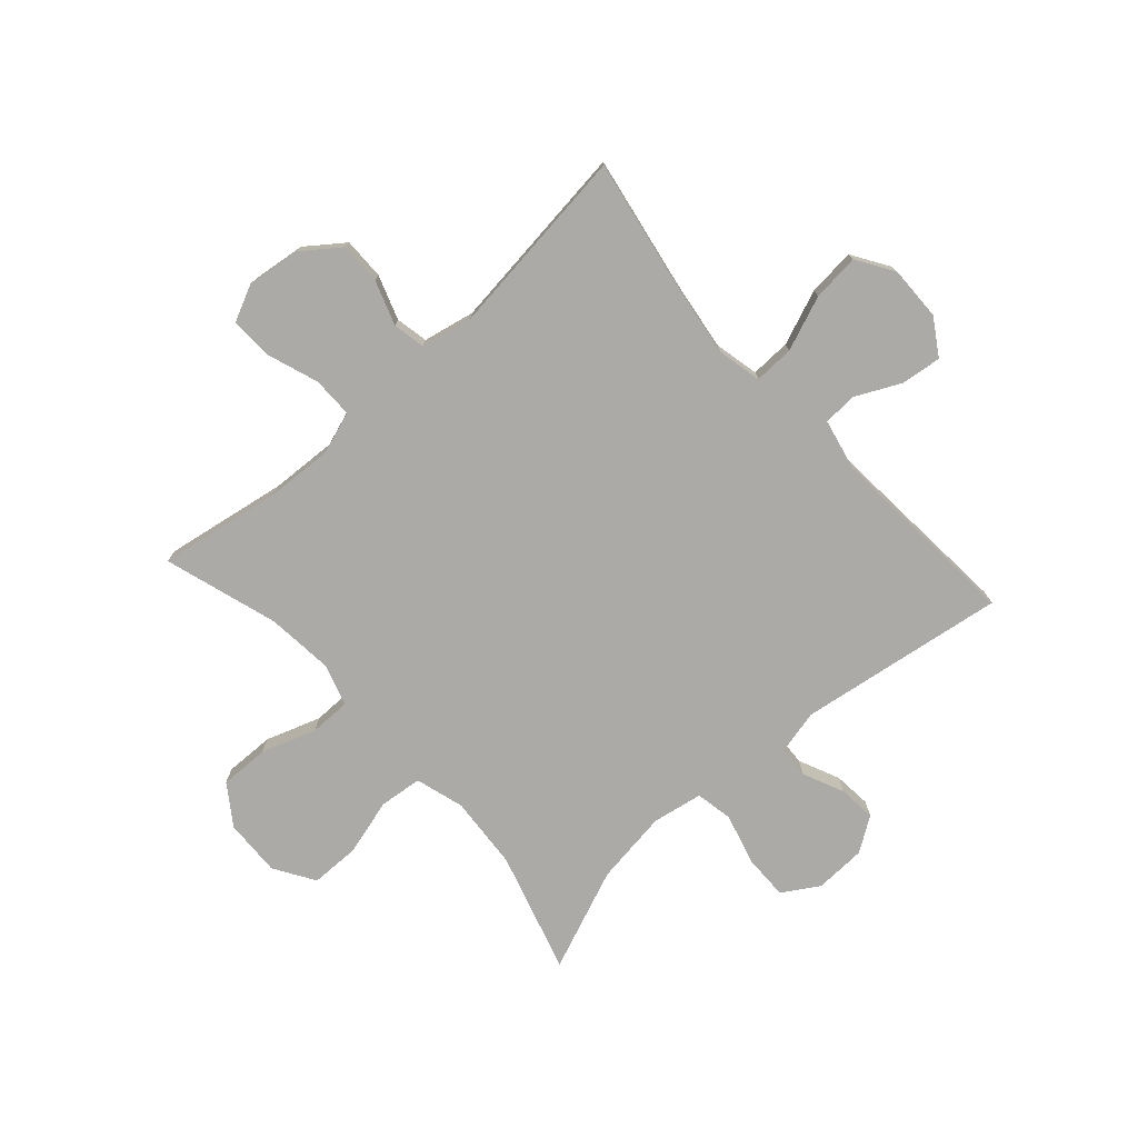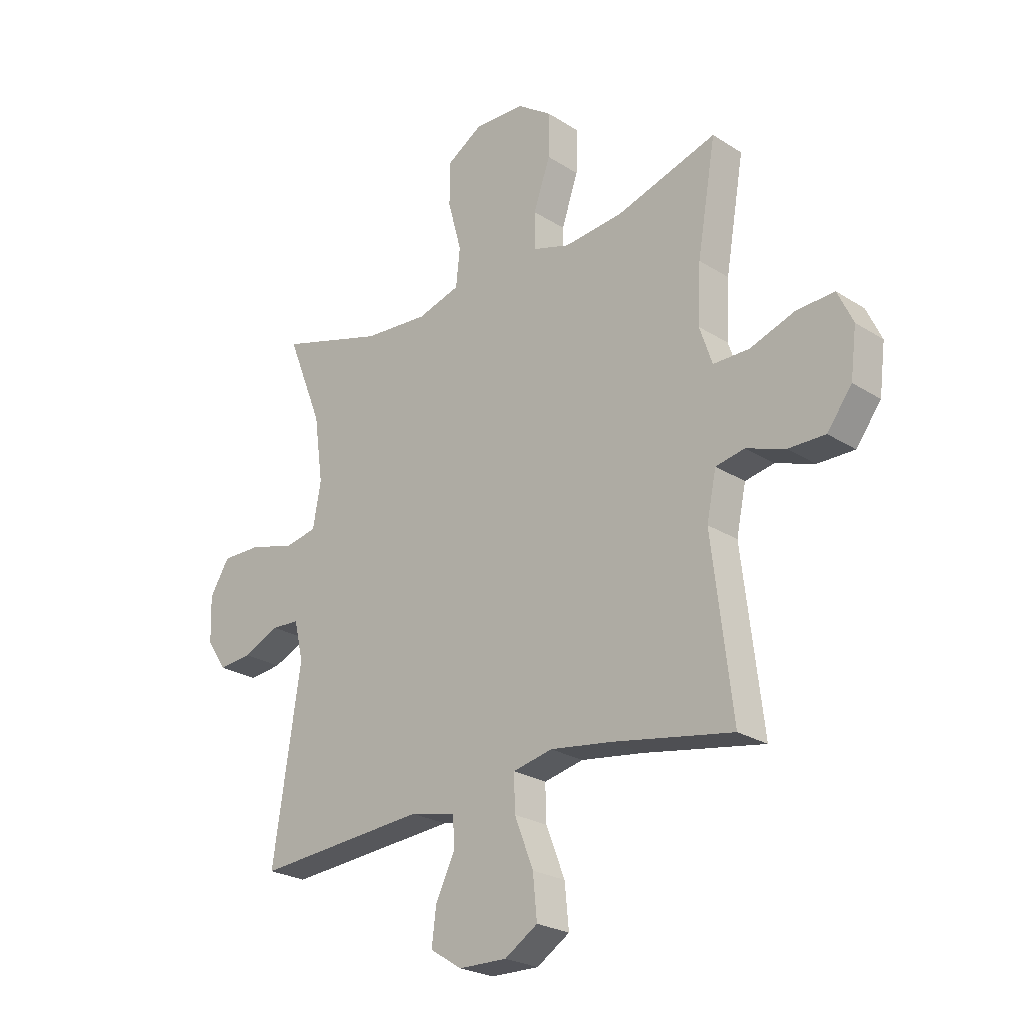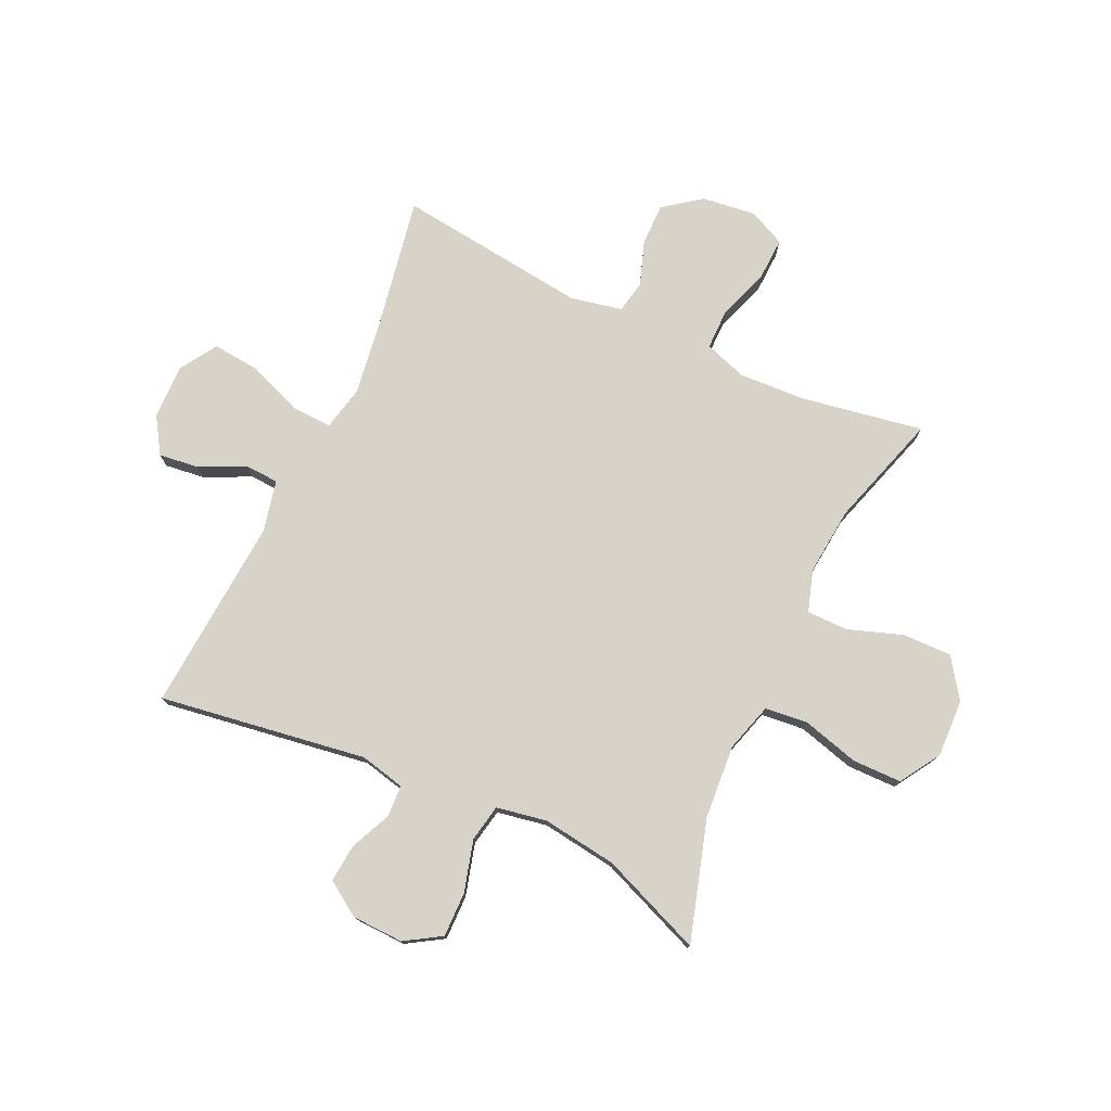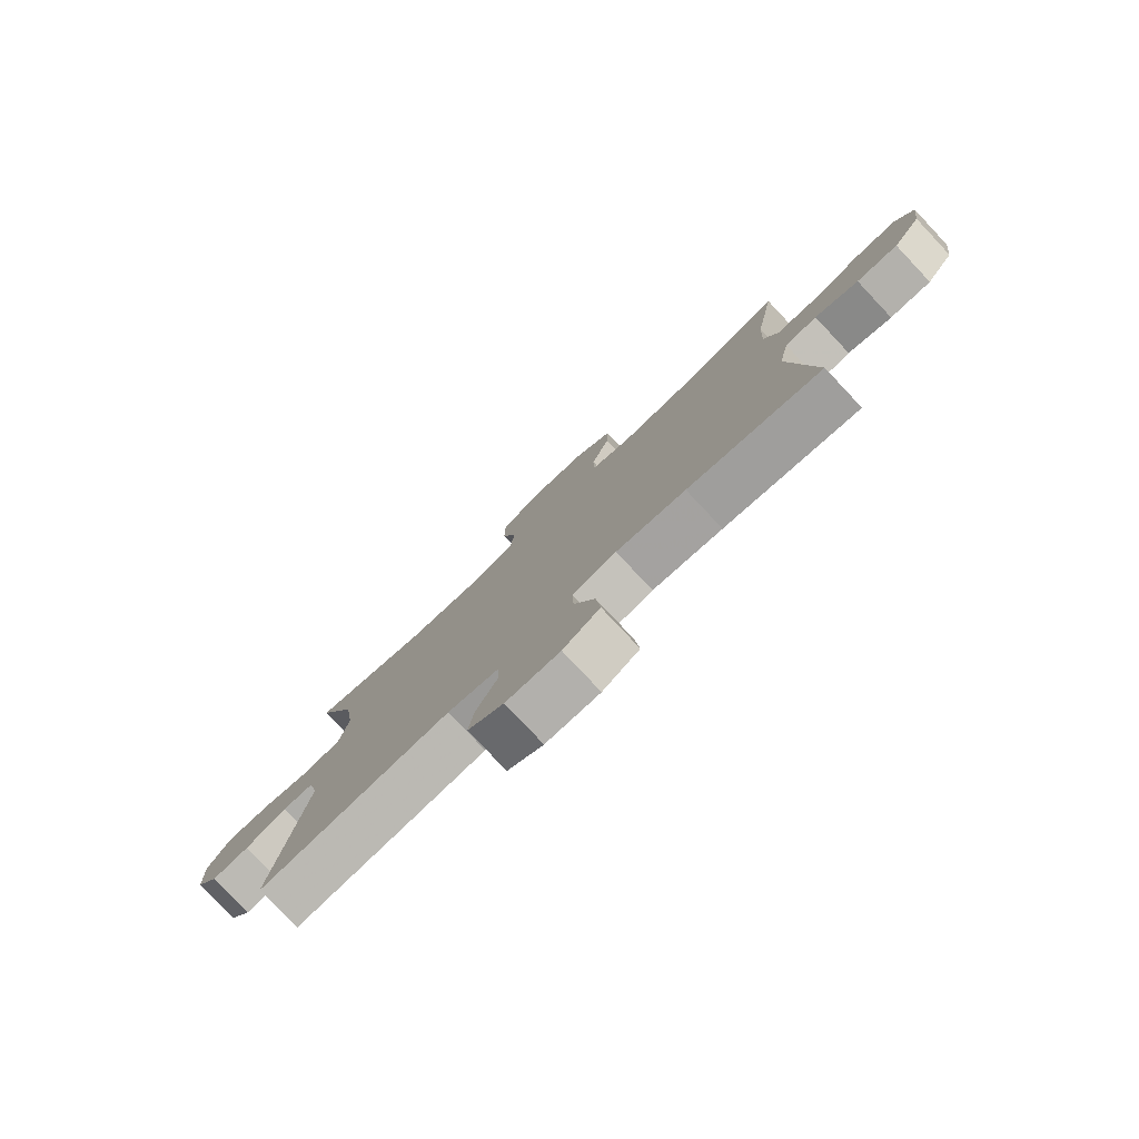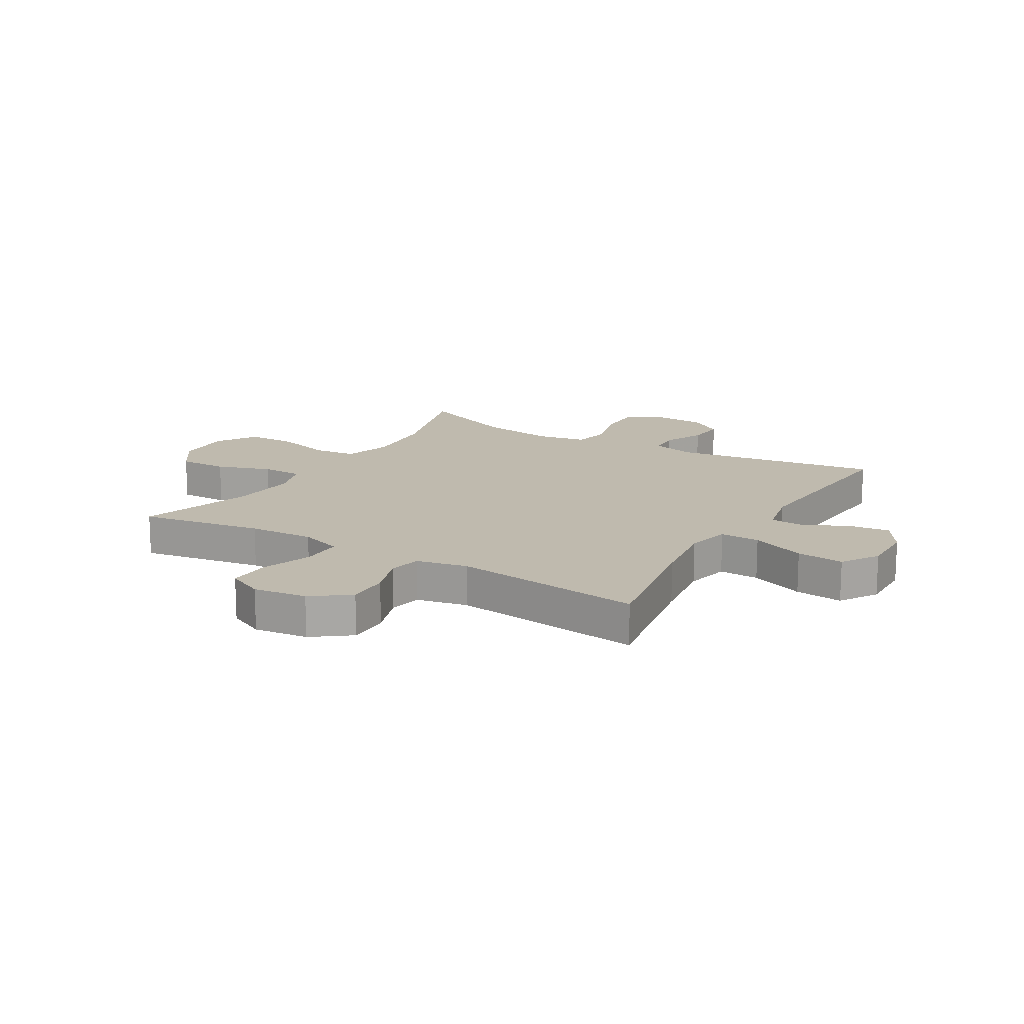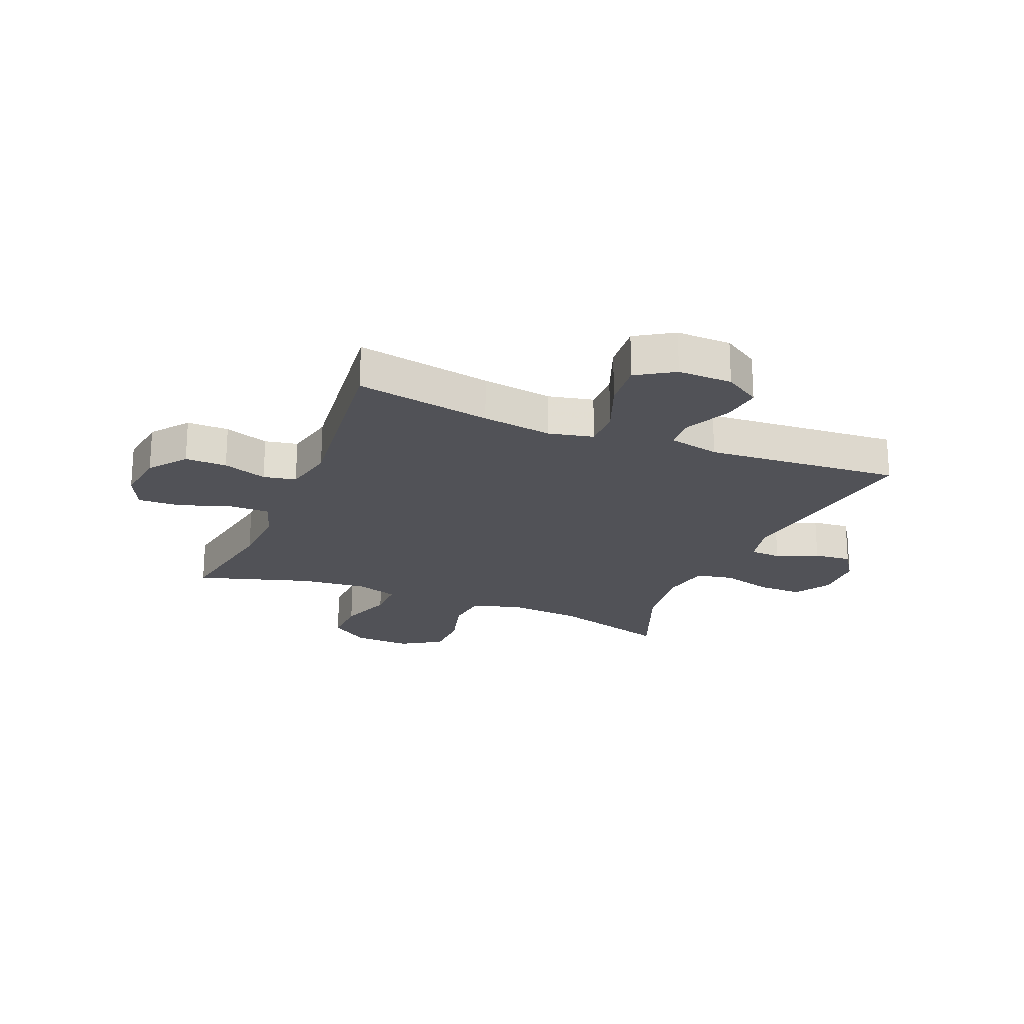
<metadata>
{"format":"obj","ext":"obj","renderer":"f3d","projection":"perspective","resolution":1024,"background":"white","views":[{"elev":-75.8,"azim":132.0,"up":"+Y"},{"elev":-24.6,"azim":43.9,"up":"+Z"},{"elev":76.8,"azim":-65.0,"up":"+Y"},{"elev":-79.6,"azim":43.3,"up":"+Z"},{"elev":15.8,"azim":120.9,"up":"+Y"},{"elev":-21.5,"azim":157.6,"up":"+Y"}]}
</metadata>
<code>
v -0.5 0.07 0.5
v -0.29 0.07 0.437
v -0.161 0.07 0.427
v -0.076 0.07 0.452
v -0.068 0.07 0.527
v -0.095 0.07 0.626
v -0.094 0.07 0.712
v -0.023 0.07 0.756
v 0.077 0.07 0.752
v 0.146 0.07 0.704
v 0.144 0.07 0.618
v 0.111 0.07 0.523
v 0.111 0.07 0.451
v 0.184 0.07 0.428
v 0.301 0.07 0.439
v 0.5 0.07 0.5
v 0.463 0.07 0.285
v 0.457 0.07 0.17
v 0.482 0.07 0.096
v 0.553 0.07 0.096
v 0.643 0.07 0.127
v 0.717 0.07 0.13
v 0.747 0.07 0.066
v 0.735 0.07 -0.028
v 0.686 0.07 -0.093
v 0.613 0.07 -0.092
v 0.536 0.07 -0.065
v 0.479 0.07 -0.076
v 0.46 0.07 -0.166
v 0.5 0.07 -0.5
v 0.263 0.07 -0.457
v 0.14 0.07 -0.439
v 0.062 0.07 -0.456
v 0.064 0.07 -0.526
v 0.101 0.07 -0.621
v 0.109 0.07 -0.704
v 0.044 0.07 -0.745
v -0.051 0.07 -0.743
v -0.114 0.07 -0.703
v -0.105 0.07 -0.632
v -0.067 0.07 -0.554
v -0.07 0.07 -0.495
v -0.16 0.07 -0.475
v -0.5 0.07 -0.5
v -0.445 0.07 -0.138
v -0.463 0.07 -0.06
v -0.518 0.07 -0.057
v -0.59 0.07 -0.089
v -0.656 0.07 -0.095
v -0.696 0.07 -0.035
v -0.699 0.07 0.055
v -0.66 0.07 0.118
v -0.582 0.07 0.117
v -0.492 0.07 0.092
v -0.427 0.07 0.104
v -0.411 0.07 0.192
v -0.429 0.07 0.322
v -0.5 0 0.5
v -0.29 0 0.437
v -0.161 0 0.427
v -0.076 0 0.452
v -0.068 0 0.527
v -0.095 0 0.626
v -0.094 0 0.712
v -0.023 0 0.756
v 0.077 0 0.752
v 0.146 0 0.704
v 0.144 0 0.618
v 0.111 0 0.523
v 0.111 0 0.451
v 0.184 0 0.428
v 0.301 0 0.439
v 0.5 0 0.5
v 0.463 0 0.285
v 0.457 0 0.17
v 0.482 0 0.096
v 0.553 0 0.096
v 0.643 0 0.127
v 0.717 0 0.13
v 0.747 0 0.066
v 0.735 0 -0.028
v 0.686 0 -0.093
v 0.613 0 -0.092
v 0.536 0 -0.065
v 0.479 0 -0.076
v 0.46 0 -0.166
v 0.5 0 -0.5
v 0.263 0 -0.457
v 0.14 0 -0.439
v 0.062 0 -0.456
v 0.064 0 -0.526
v 0.101 0 -0.621
v 0.109 0 -0.704
v 0.044 0 -0.745
v -0.051 0 -0.743
v -0.114 0 -0.703
v -0.105 0 -0.632
v -0.067 0 -0.554
v -0.07 0 -0.495
v -0.16 0 -0.475
v -0.5 0 -0.5
v -0.445 0 -0.138
v -0.463 0 -0.06
v -0.518 0 -0.057
v -0.59 0 -0.089
v -0.656 0 -0.095
v -0.696 0 -0.035
v -0.699 0 0.055
v -0.66 0 0.118
v -0.582 0 0.117
v -0.492 0 0.092
v -0.427 0 0.104
v -0.411 0 0.192
v -0.429 0 0.322
f 52 53 54
f 51 52 54
f 50 51 54
f 49 50 54
f 48 49 54
f 47 48 54
f 46 47 54 55
f 45 46 55
f 43 44 45
f 45 55 56
f 43 45 56
f 42 43 56
f 39 40 41
f 38 39 41
f 37 38 41
f 36 37 41
f 35 36 41
f 34 35 41
f 33 34 41 42
f 29 30 31
f 28 29 31 32
f 25 26 27
f 24 25 27
f 23 24 27
f 22 23 27
f 21 22 27
f 20 21 27
f 19 20 27 28
f 28 32 33
f 19 28 33
f 18 19 33
f 15 16 17
f 42 56 57
f 33 42 57
f 18 33 57
f 17 18 57
f 15 17 57
f 14 15 57
f 10 11 12
f 9 10 12
f 8 9 12
f 7 8 12
f 6 7 12
f 5 6 12
f 57 1 2
f 57 2 3
f 57 3 4
f 14 57 4
f 13 14 4
f 4 5 12 13
f 111 110 109
f 111 109 108
f 111 108 107
f 111 107 106
f 111 106 105
f 111 105 104
f 112 111 104 103
f 112 103 102
f 102 101 100
f 113 112 102
f 113 102 100
f 113 100 99
f 98 97 96
f 98 96 95
f 98 95 94
f 98 94 93
f 98 93 92
f 98 92 91
f 99 98 91 90
f 88 87 86
f 89 88 86 85
f 84 83 82
f 84 82 81
f 84 81 80
f 84 80 79
f 84 79 78
f 84 78 77
f 85 84 77 76
f 90 89 85
f 90 85 76
f 90 76 75
f 74 73 72
f 114 113 99
f 114 99 90
f 114 90 75
f 114 75 74
f 114 74 72
f 114 72 71
f 69 68 67
f 69 67 66
f 69 66 65
f 69 65 64
f 69 64 63
f 69 63 62
f 59 58 114
f 60 59 114
f 61 60 114
f 61 114 71
f 61 71 70
f 70 69 62 61
f 1 58 59 2
f 2 59 60 3
f 3 60 61 4
f 4 61 62 5
f 5 62 63 6
f 6 63 64 7
f 7 64 65 8
f 8 65 66 9
f 9 66 67 10
f 10 67 68 11
f 11 68 69 12
f 12 69 70 13
f 13 70 71 14
f 14 71 72 15
f 15 72 73 16
f 16 73 74 17
f 17 74 75 18
f 18 75 76 19
f 19 76 77 20
f 20 77 78 21
f 21 78 79 22
f 22 79 80 23
f 23 80 81 24
f 24 81 82 25
f 25 82 83 26
f 26 83 84 27
f 27 84 85 28
f 28 85 86 29
f 29 86 87 30
f 30 87 88 31
f 31 88 89 32
f 32 89 90 33
f 33 90 91 34
f 34 91 92 35
f 35 92 93 36
f 36 93 94 37
f 37 94 95 38
f 38 95 96 39
f 39 96 97 40
f 40 97 98 41
f 41 98 99 42
f 42 99 100 43
f 43 100 101 44
f 44 101 102 45
f 45 102 103 46
f 46 103 104 47
f 47 104 105 48
f 48 105 106 49
f 49 106 107 50
f 50 107 108 51
f 51 108 109 52
f 52 109 110 53
f 53 110 111 54
f 54 111 112 55
f 55 112 113 56
f 56 113 114 57
f 57 114 58 1

</code>
